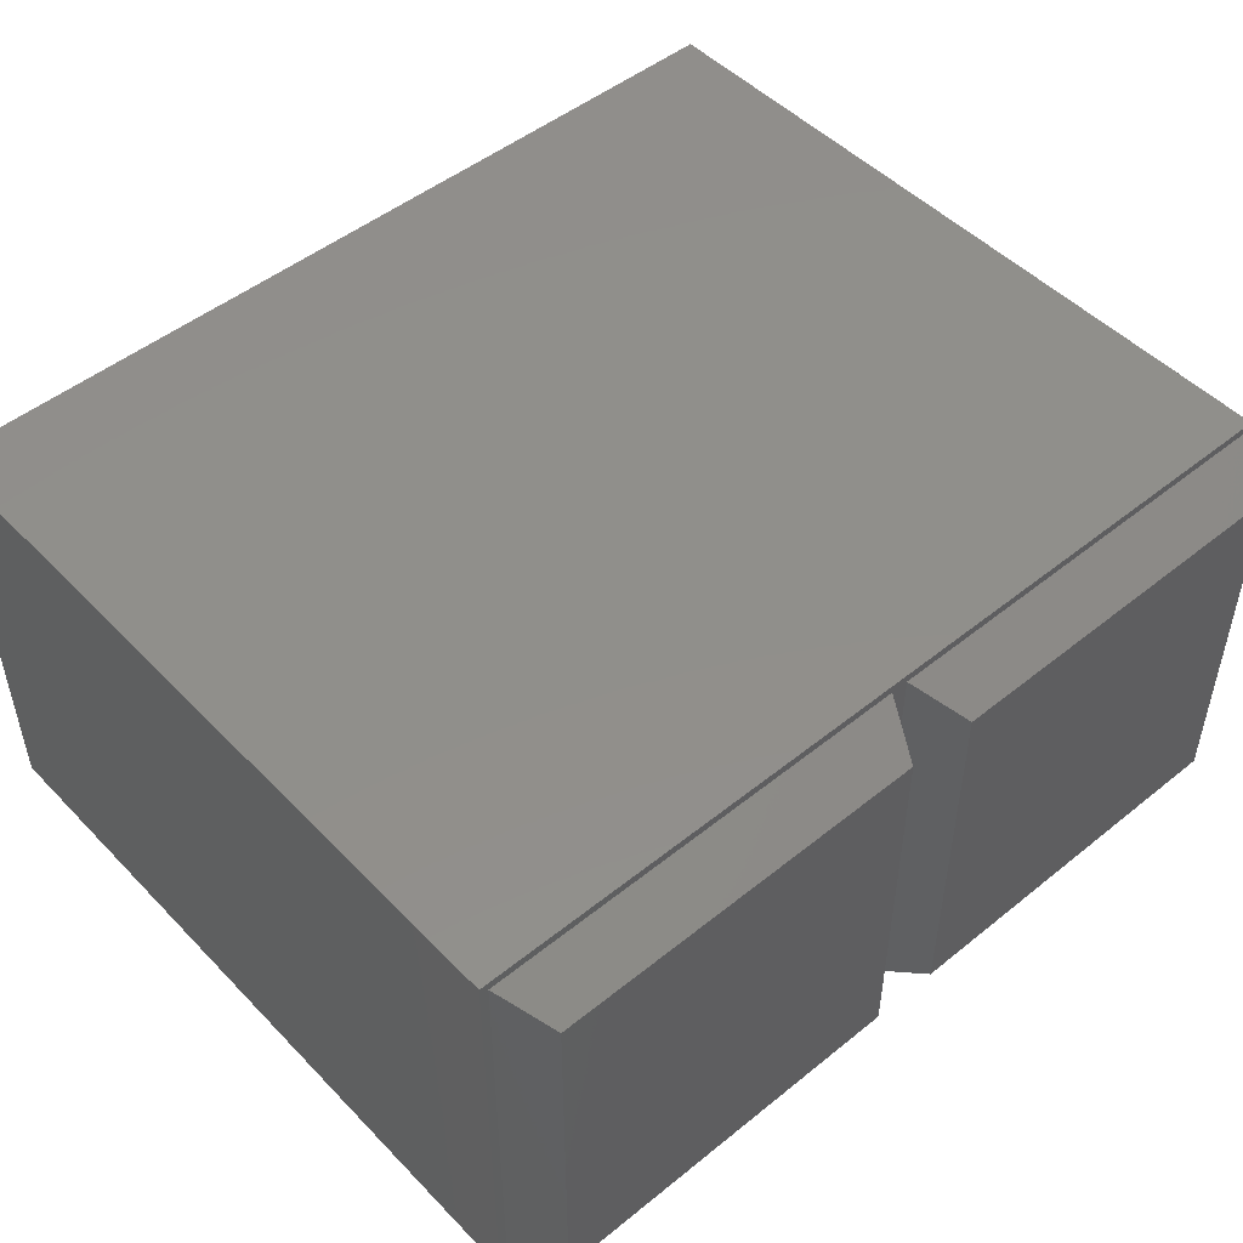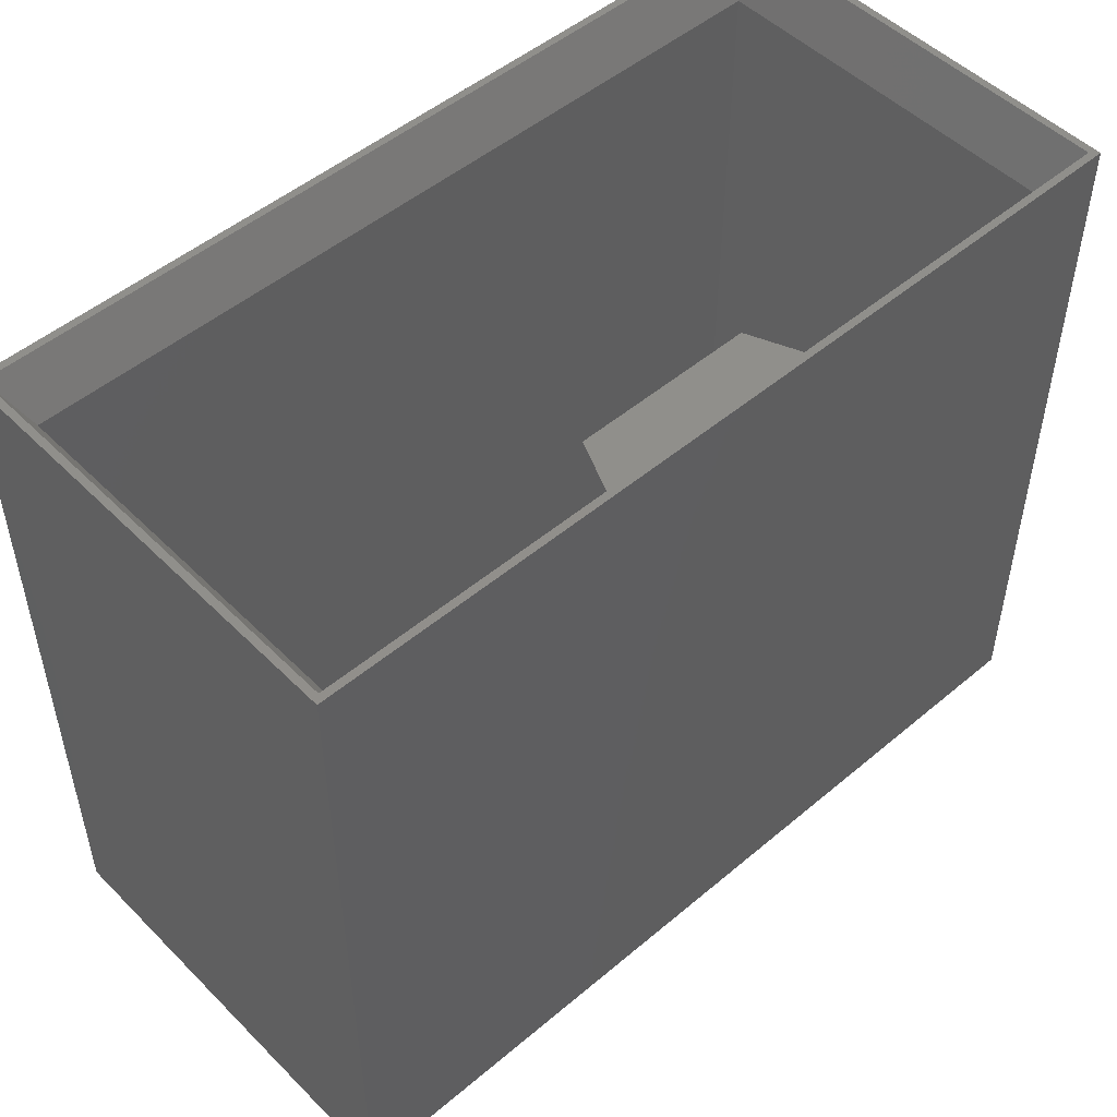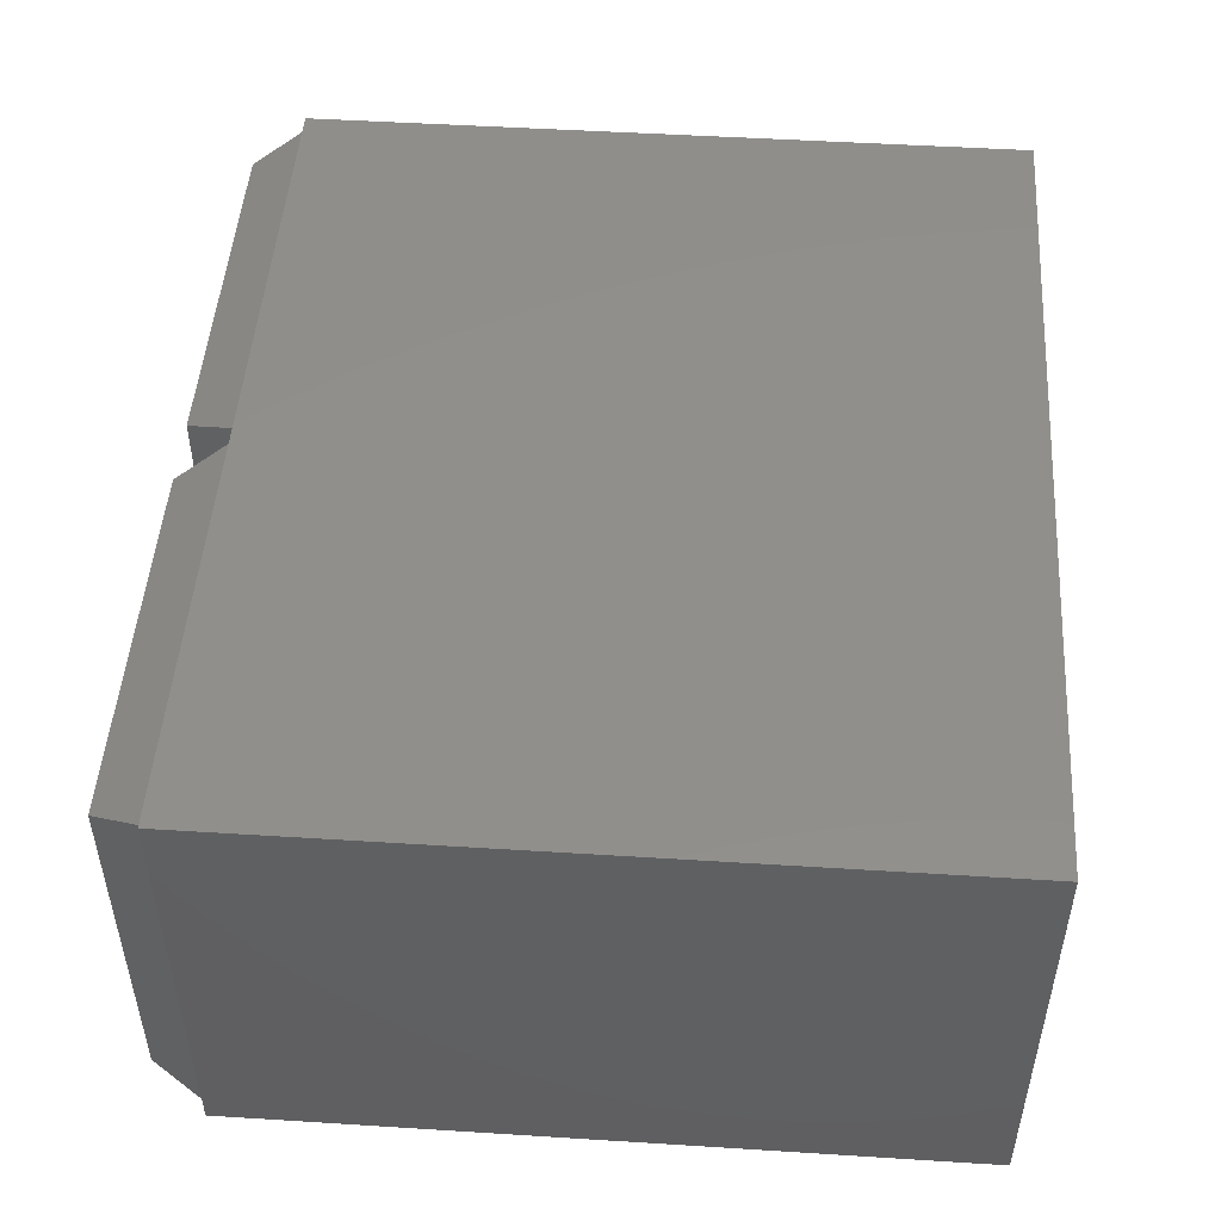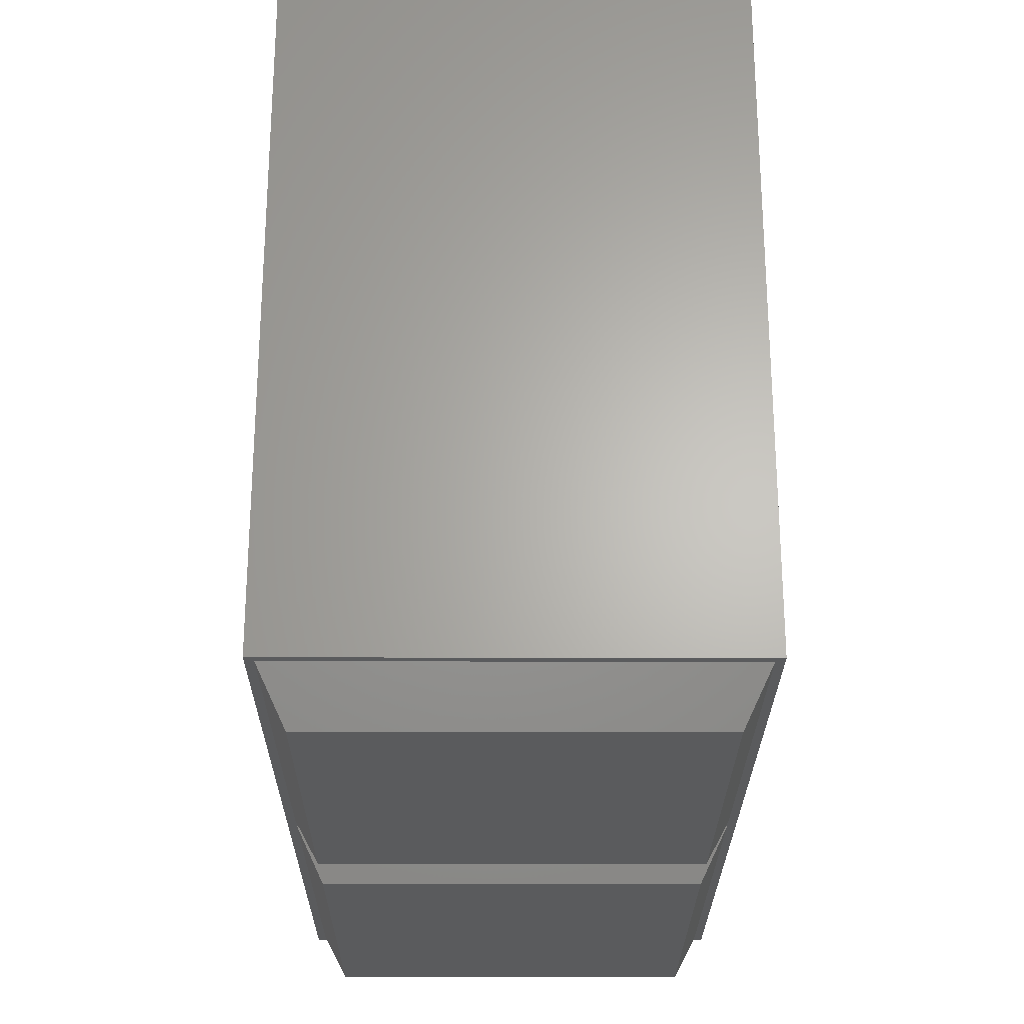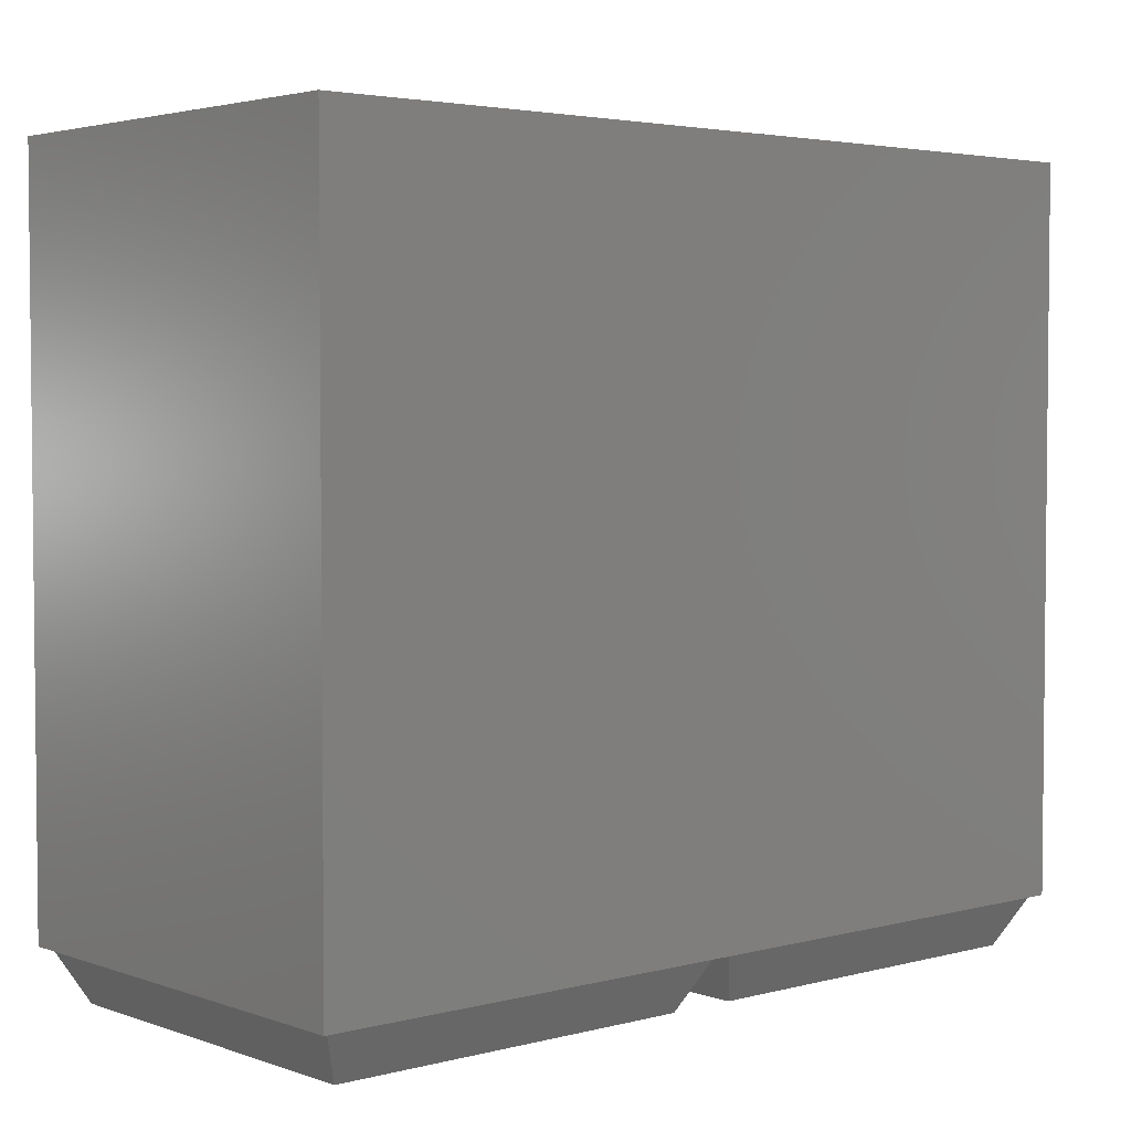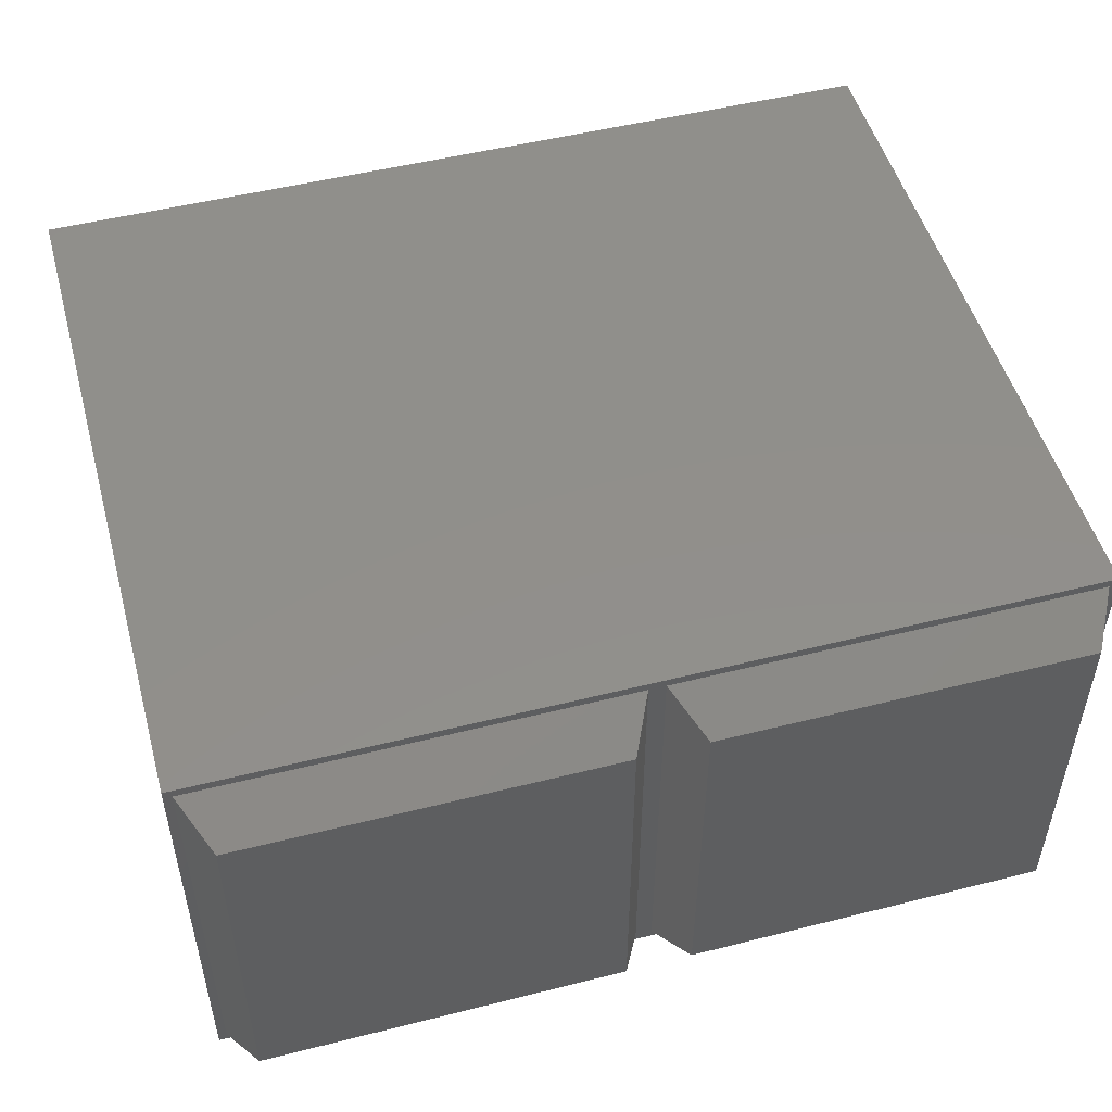
<metadata>
{"format":"stl","ext":"stl","renderer":"f3d","projection":"perspective","resolution":1024,"background":"white","views":[{"elev":49.3,"azim":138.3,"up":"+Y"},{"elev":50.3,"azim":-42.7,"up":"+Z"},{"elev":49.0,"azim":-86.0,"up":"+Y"},{"elev":-25.2,"azim":-90.3,"up":"+Z"},{"elev":3.5,"azim":138.9,"up":"+Z"},{"elev":50.5,"azim":164.6,"up":"+Y"}]}
</metadata>
<code>
# stl→obj: 54 verts, 104 faces
v 4.65 4.65 0
v 55.35 55.35 0
v 55.35 4.65 0
v 4.65 55.35 0
v 5.85 54.15 1.5
v 54.15 5.85 1.5
v 54.15 54.15 1.5
v 5.85 5.85 1.5
v 120 0 7
v 118.8 1.15 7
v 120 60 7
v 61.15 1.15 7
v 58.85 1.15 7
v 61.15 58.85 7
v 0 0 7
v 1.15 1.15 7
v 1.15 58.85 7
v 118.8 58.85 7
v 58.85 58.85 7
v 0 60 7
v 1.85 1.85 9.5
v 58.15 1.85 9.5
v 58.15 58.15 9.5
v 1.85 58.15 9.5
v 64.65 4.65 0
v 115.3 55.35 0
v 115.3 4.65 0
v 64.65 55.35 0
v 65.85 54.15 1.5
v 114.2 5.85 1.5
v 114.2 54.15 1.5
v 65.85 5.85 1.5
v 61.85 1.85 9.5
v 118.2 1.85 9.5
v 118.2 58.15 9.5
v 61.85 58.15 9.5
v 120 0 106
v 0 0 106
v 0 60 106
v 120 60 106
v 47.5 12.5 99
v 75.98 4.5 99
v 72.5 12.5 99
v 44.02 4.5 99
v 119 59 106
v 1 59 106
v 1 1 106
v 119 1 106
v 115.5 4.5 99
v 4.5 4.5 99
v 4.5 55.5 99
v 115.5 55.5 99
v 70.69 4.179 88.15
v 49.31 4.179 88.15
f 1 2 3
f 2 1 4
f 5 6 7
f 6 5 8
f 9 10 11
f 9 12 10
f 12 13 14
f 9 13 12
f 15 13 9
f 16 15 17
f 13 15 16
f 18 11 10
f 14 11 18
f 19 14 13
f 19 11 14
f 20 19 17
f 19 20 11
f 20 17 15
f 1 13 16
f 13 1 3
f 2 17 19
f 17 2 4
f 1 17 4
f 17 1 16
f 19 3 2
f 3 19 13
f 6 21 22
f 21 6 8
f 5 23 24
f 23 5 7
f 24 8 5
f 8 24 21
f 6 23 7
f 23 6 22
f 25 26 27
f 26 25 28
f 29 30 31
f 30 29 32
f 25 10 12
f 10 25 27
f 26 14 18
f 14 26 28
f 25 14 28
f 14 25 12
f 18 27 26
f 27 18 10
f 30 33 34
f 33 30 32
f 29 35 36
f 35 29 31
f 36 32 29
f 32 36 33
f 30 35 31
f 35 30 34
f 23 33 36
f 33 23 22
f 15 37 38
f 37 15 9
f 11 39 40
f 39 11 20
f 15 39 20
f 39 15 38
f 37 11 40
f 11 37 9
f 41 42 43
f 42 41 44
f 40 45 37
f 40 46 45
f 46 39 47
f 39 46 40
f 48 37 45
f 47 37 48
f 47 38 37
f 38 47 39
f 42 48 49
f 48 42 47
f 44 47 42
f 47 44 50
f 51 45 46
f 45 51 52
f 46 50 51
f 50 46 47
f 49 45 52
f 45 49 48
f 49 53 42
f 33 53 34
f 34 53 49
f 54 50 44
f 53 33 54
f 22 54 33
f 21 54 22
f 54 21 50
f 23 51 24
f 51 23 52
f 36 52 23
f 52 36 35
f 50 24 51
f 24 50 21
f 35 49 52
f 49 35 34
f 53 41 43
f 41 53 54
f 42 53 43
f 54 44 41

</code>
